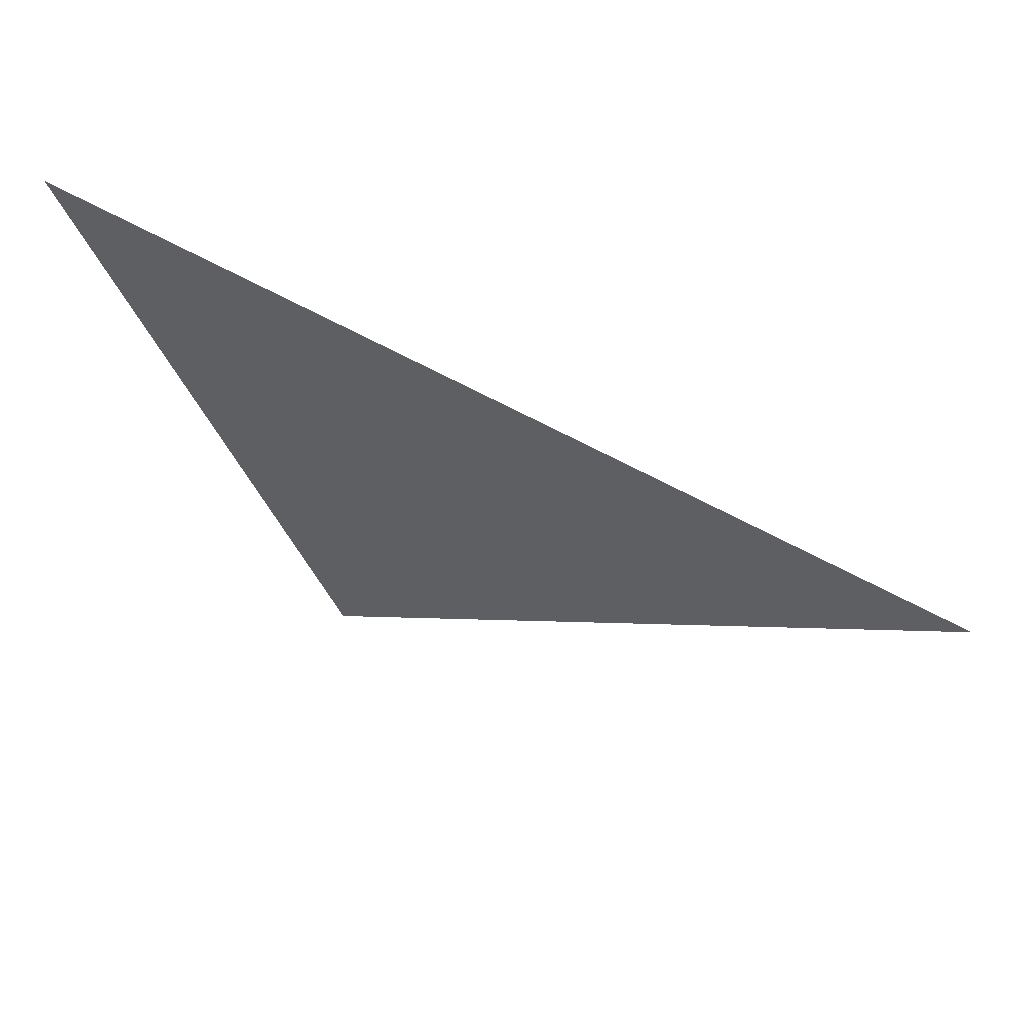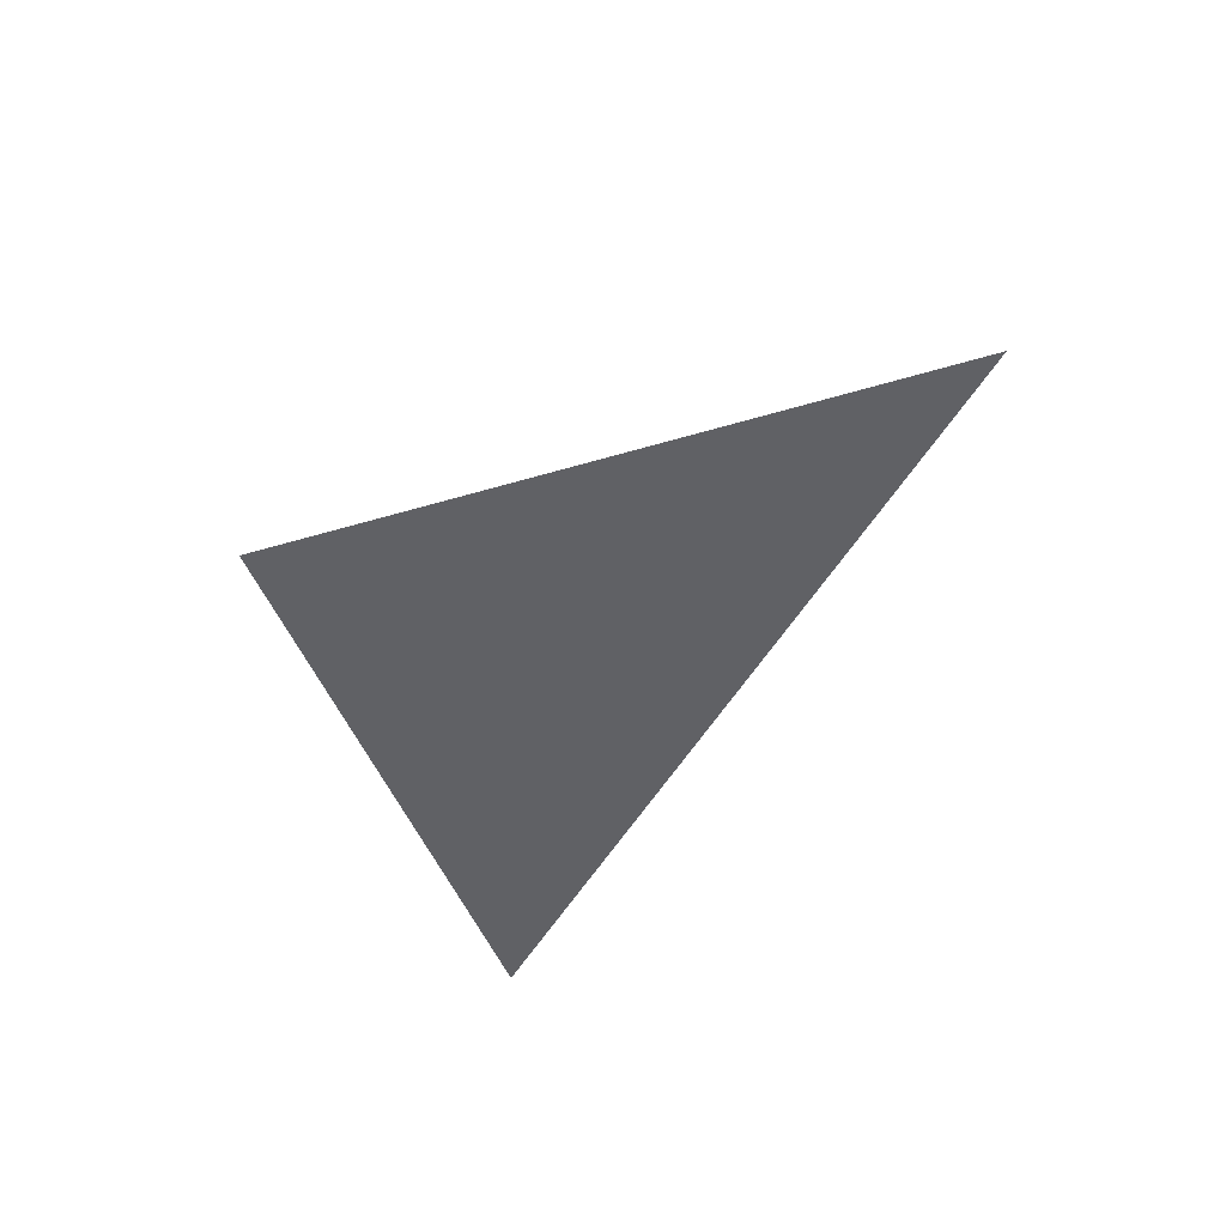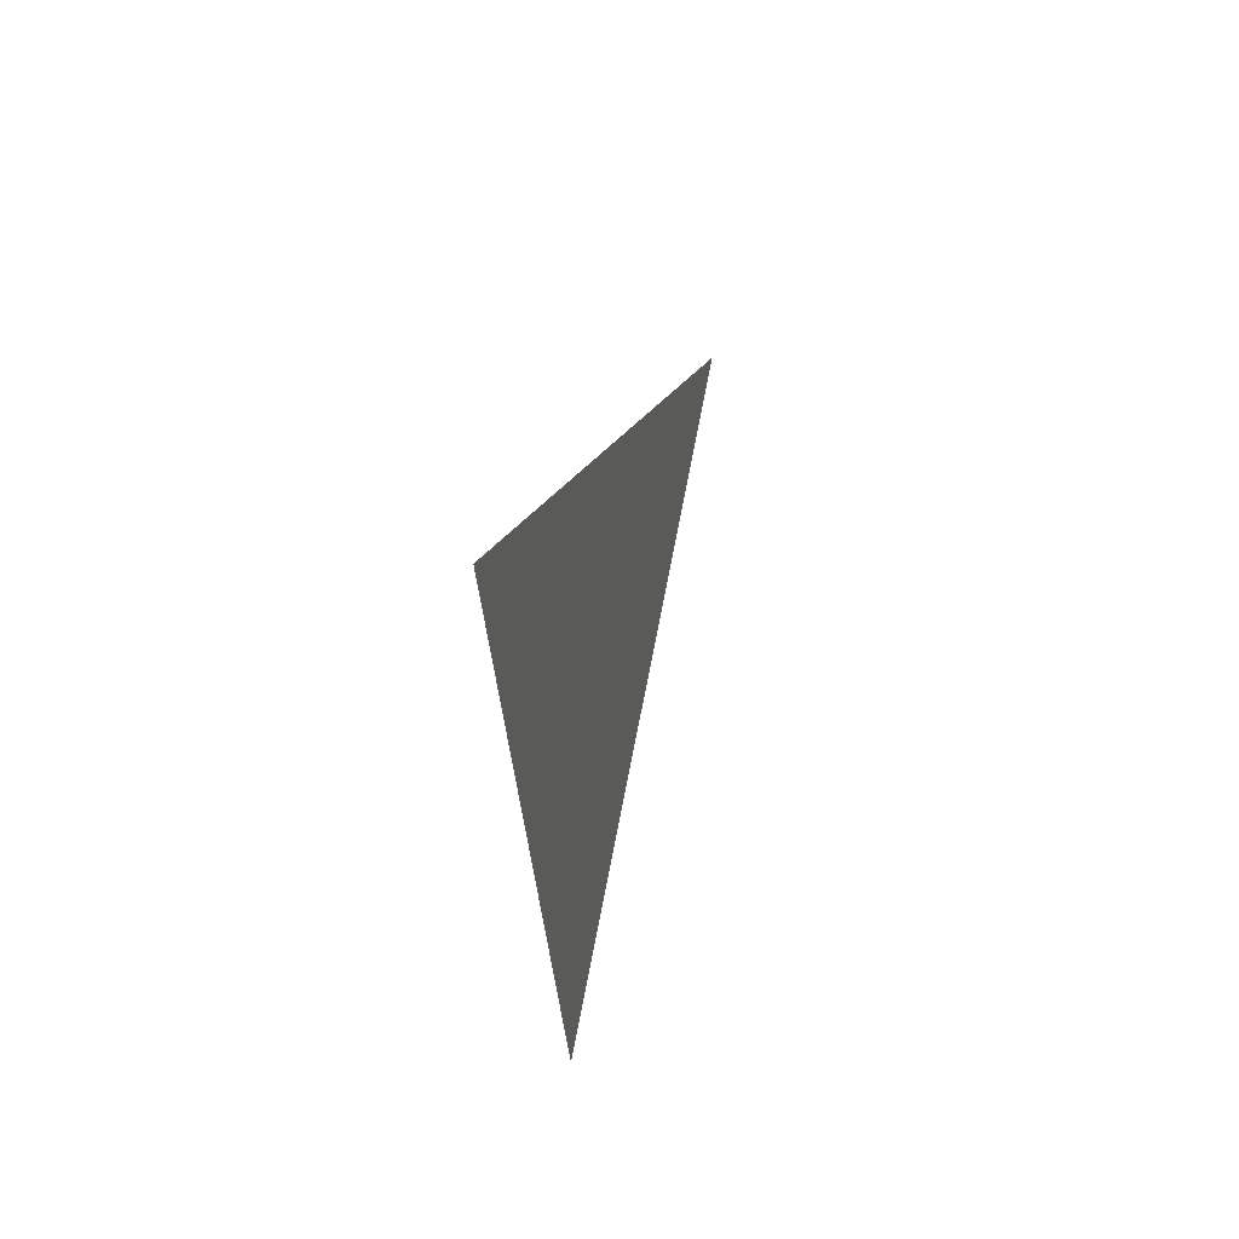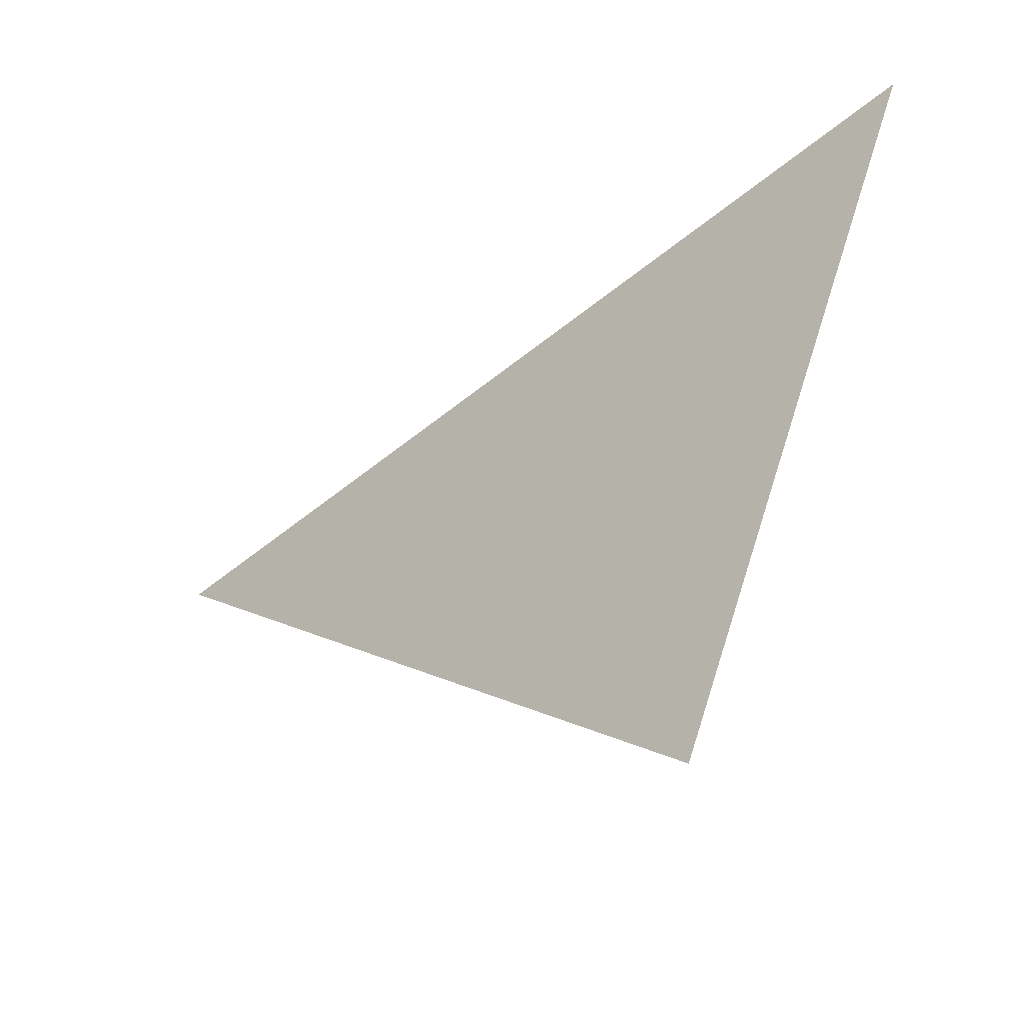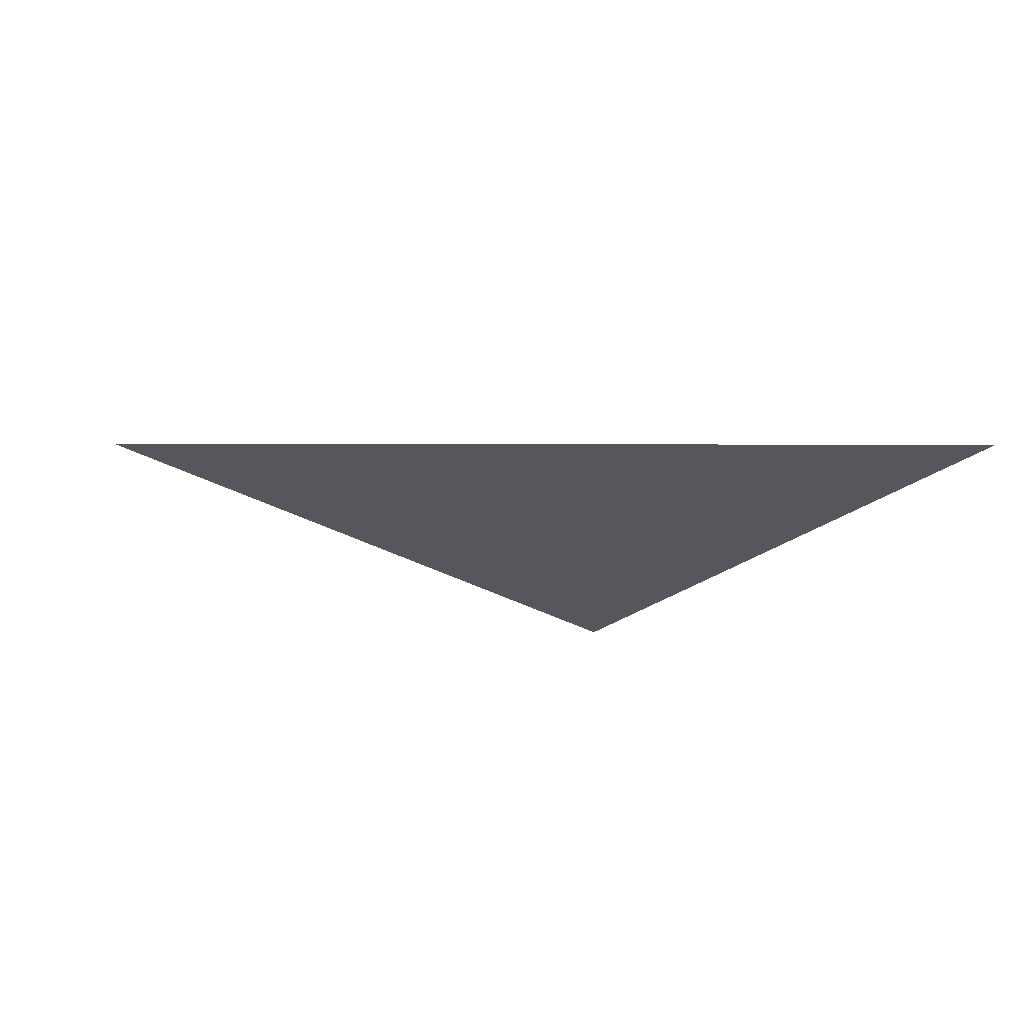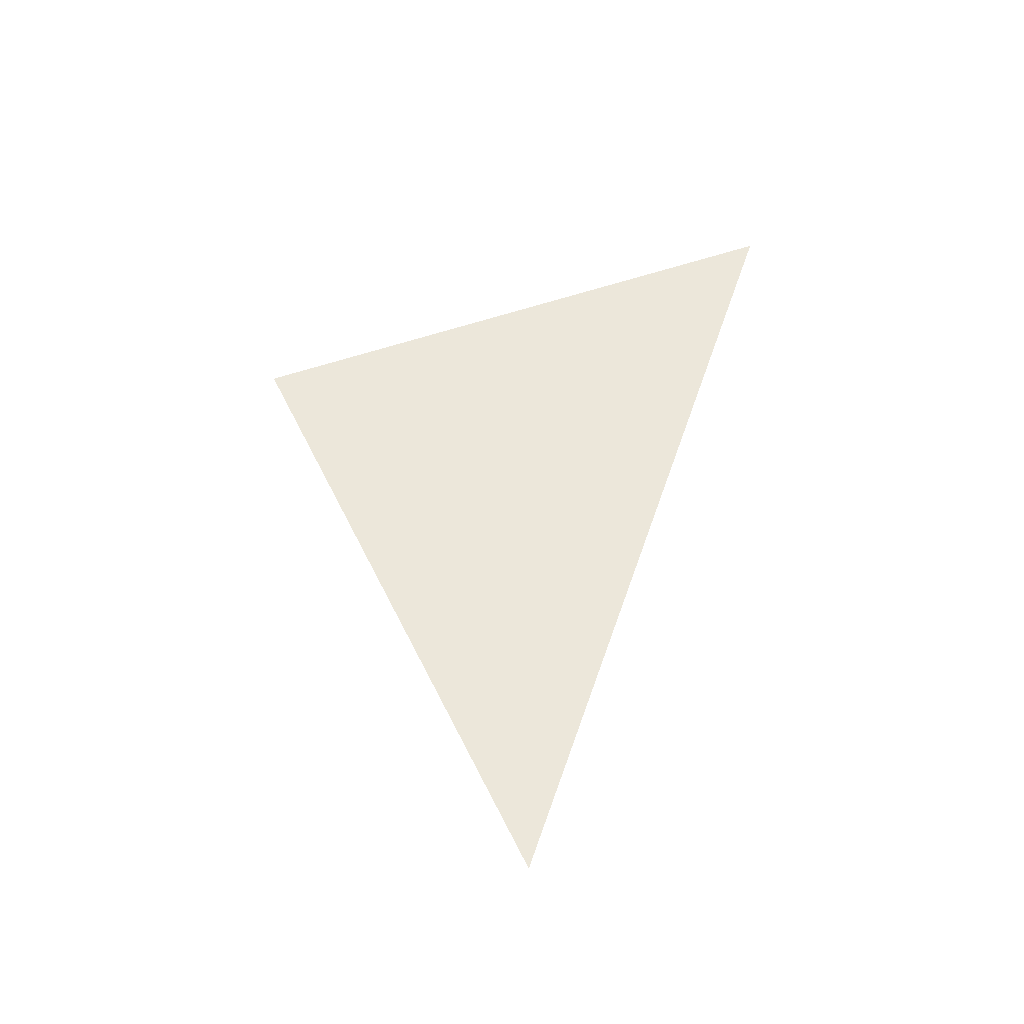
<metadata>
{"format":"obj","ext":"obj","renderer":"f3d","projection":"perspective","resolution":1024,"background":"white","views":[{"elev":54.5,"azim":20.4,"up":"+Y"},{"elev":-50.2,"azim":44.7,"up":"+Z"},{"elev":30.1,"azim":-78.8,"up":"+Y"},{"elev":-24.1,"azim":-140.0,"up":"+Y"},{"elev":-27.6,"azim":163.5,"up":"+Z"},{"elev":51.2,"azim":91.7,"up":"+Z"}]}
</metadata>
<code>
g SM_VFX_Fairy_GlassShard_3
v -45.74 30.8 8.298e-07
v 59.06 0 1.364e-12
v -16.46 -37.76 1.364e-12
g SM_VFX_Fairy_GlassShard_3_0
f 3 2 1

</code>
